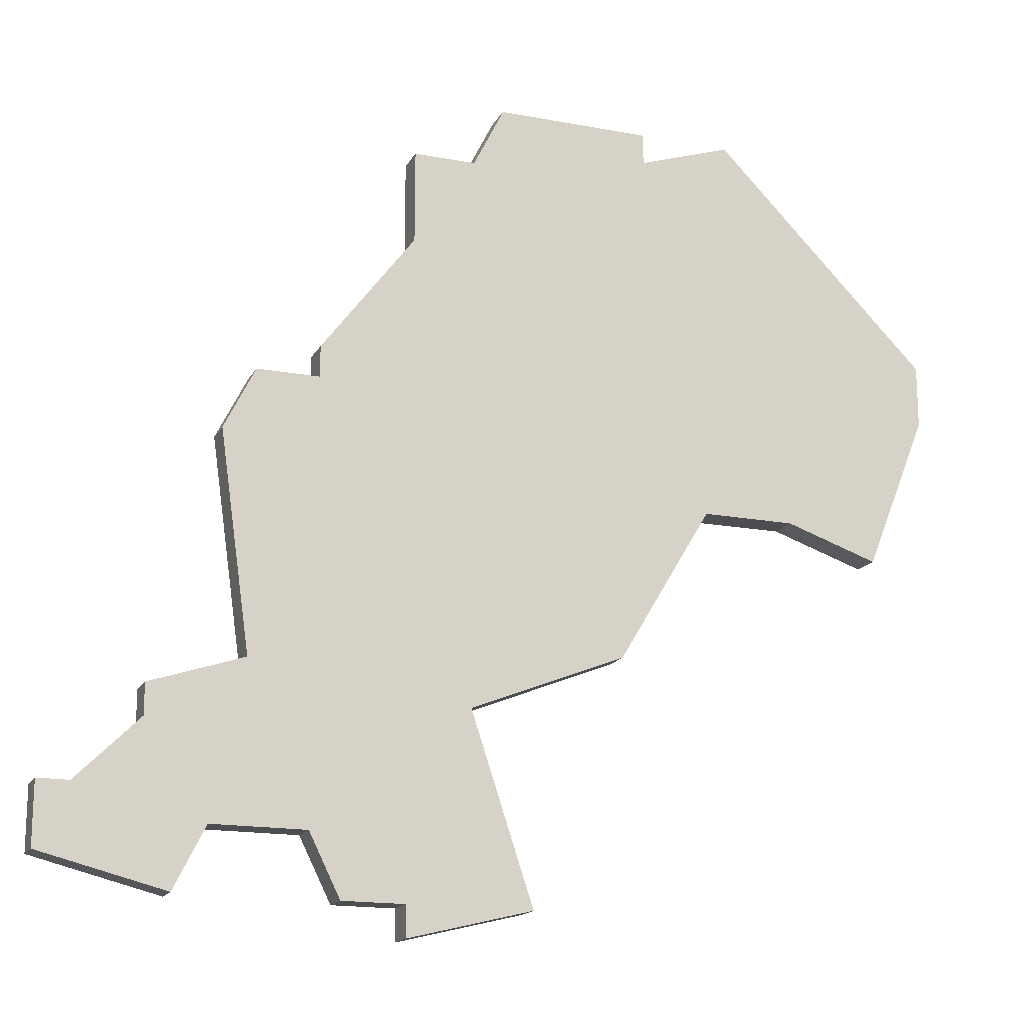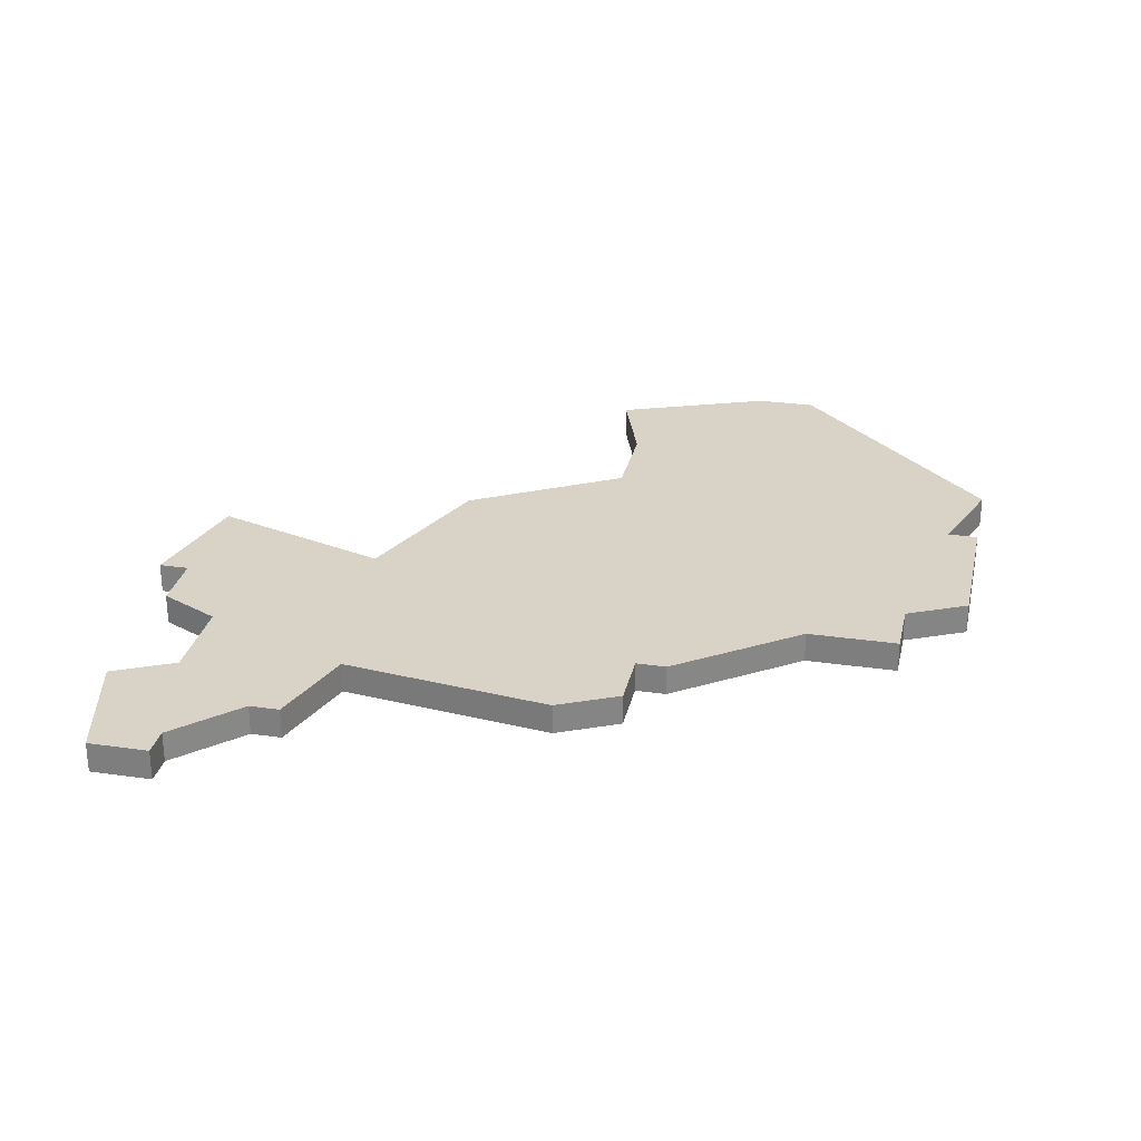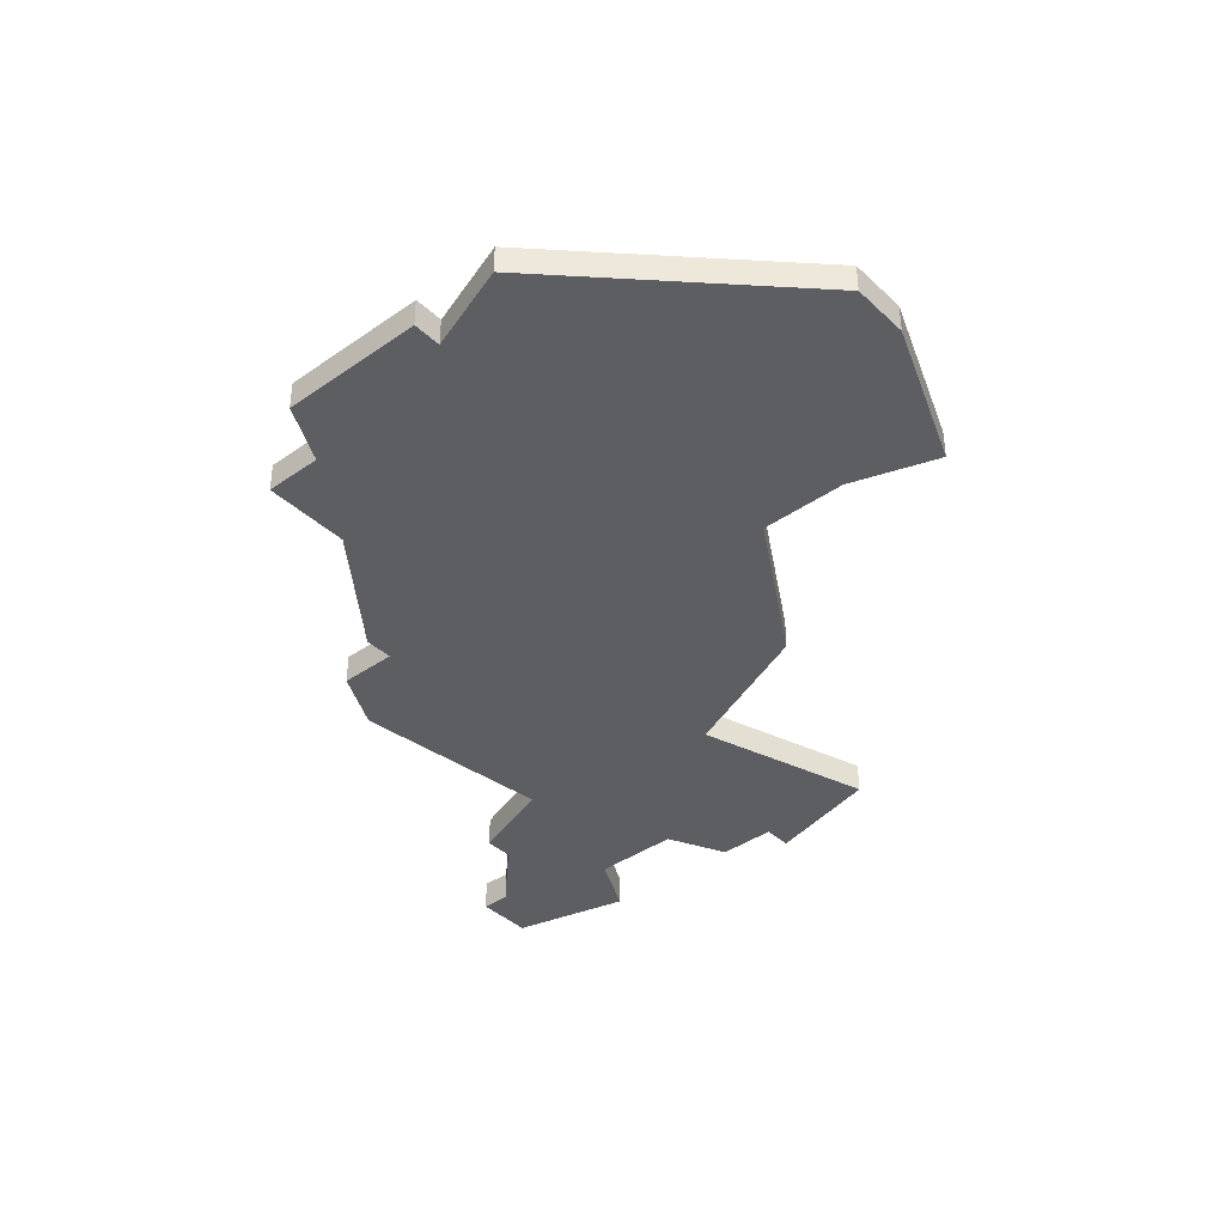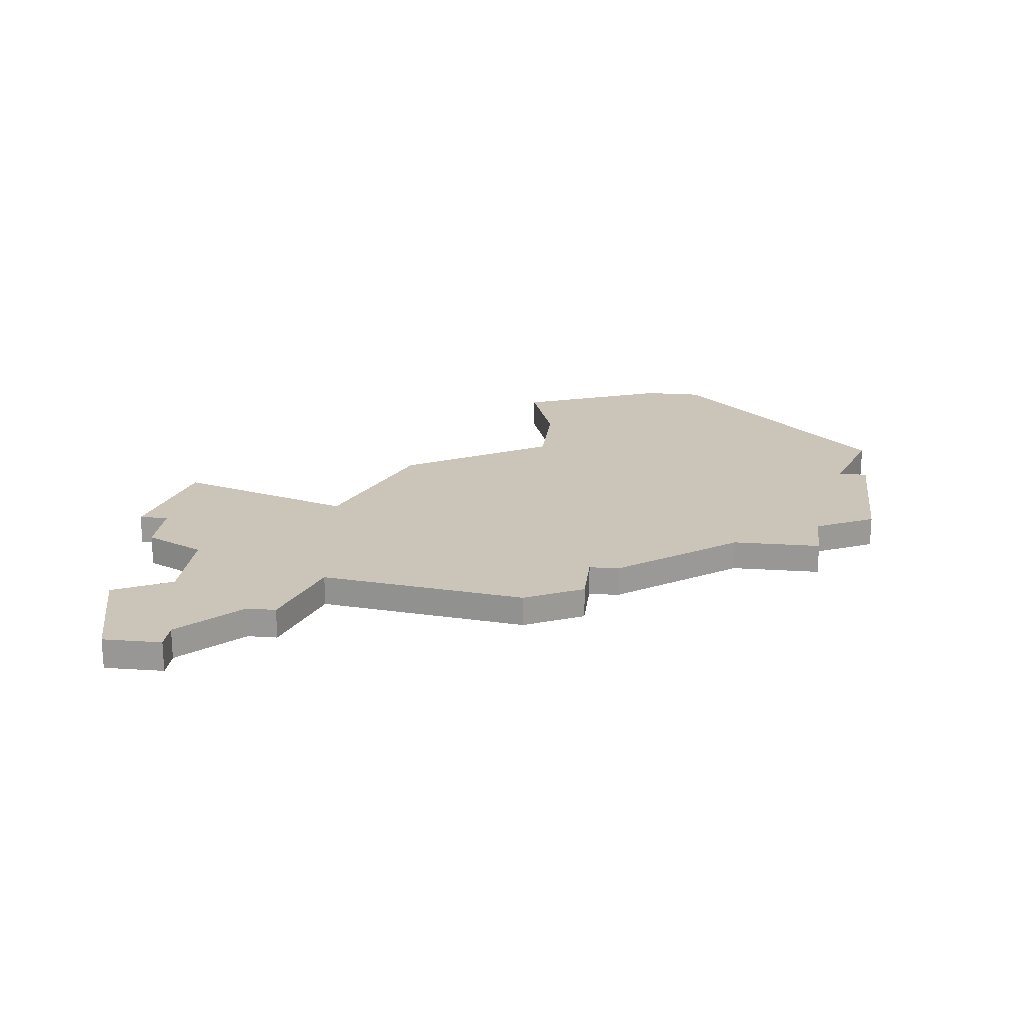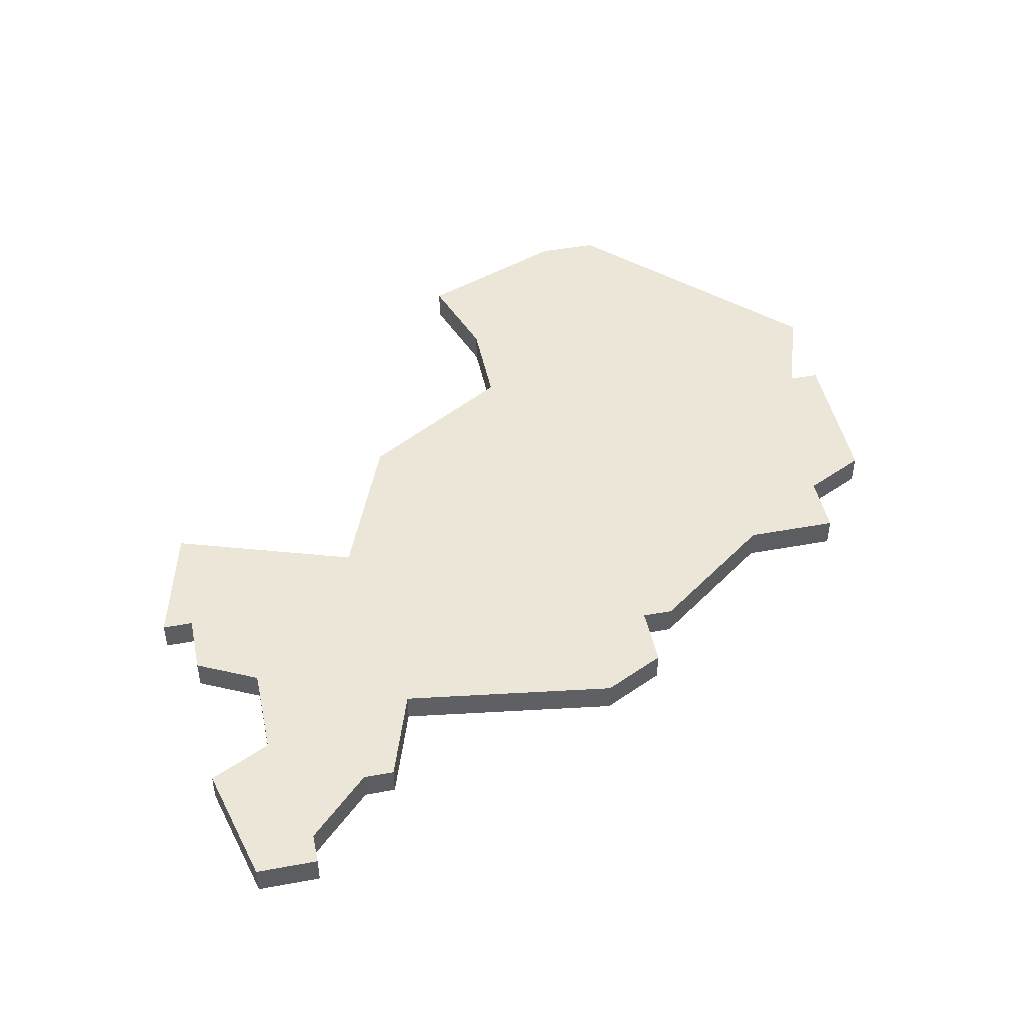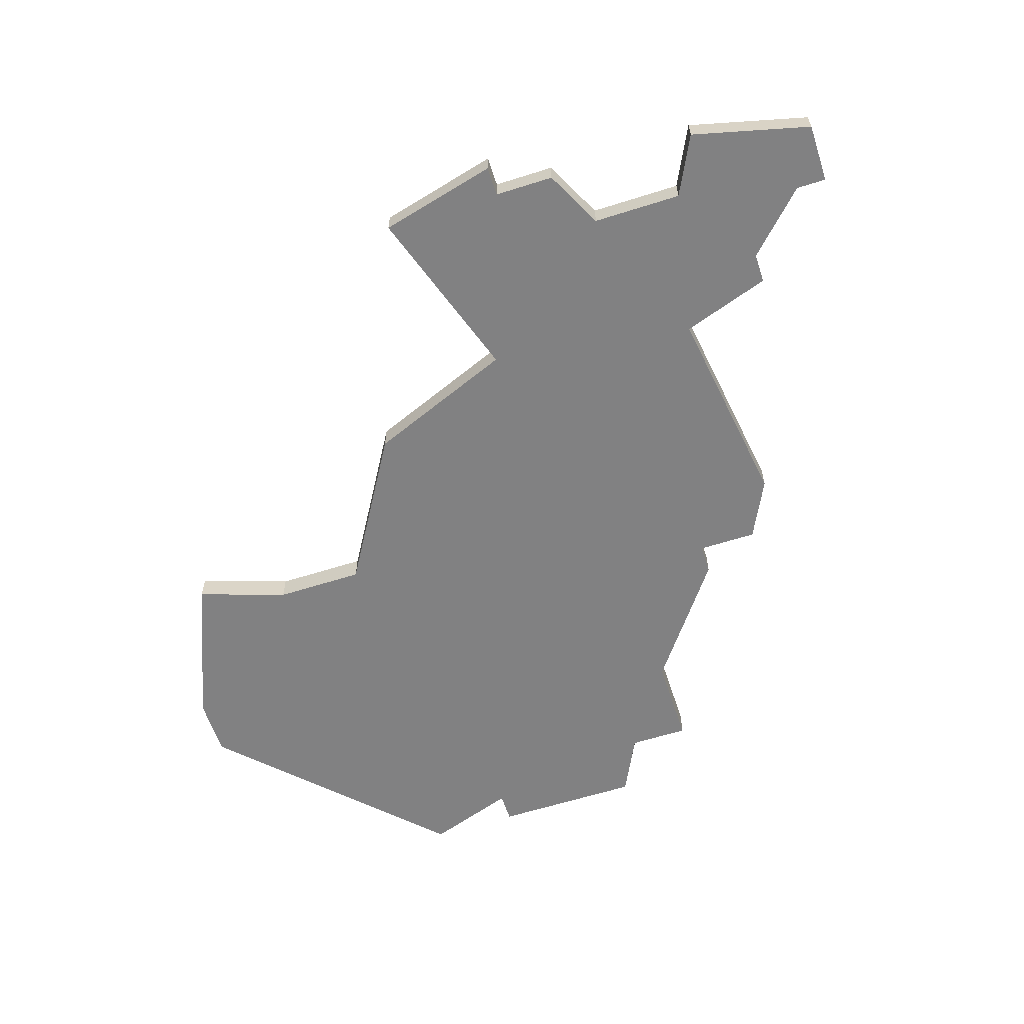
<metadata>
{"format":"obj","ext":"obj","renderer":"f3d","projection":"perspective","resolution":1024,"background":"white","views":[{"elev":-17.0,"azim":159.2,"up":"+Y"},{"elev":28.2,"azim":102.3,"up":"+Z"},{"elev":-39.2,"azim":-139.0,"up":"+Z"},{"elev":20.4,"azim":96.8,"up":"+Z"},{"elev":46.3,"azim":78.1,"up":"+Z"},{"elev":-60.5,"azim":18.0,"up":"+Z"}]}
</metadata>
<code>
v 4674 -878 0
v 4674 -878 1
v 4657 -873 0
v 4657 -873 1
v 4648 -869 0
v 4648 -869 1
v 4656 -855 0
v 4656 -855 1
v 4656 -856 0
v 4656 -856 1
v 4664 -860 0
v 4664 -860 1
v 4664 -881 0
v 4664 -881 1
v 4664 -857 0
v 4664 -857 1
v 4664 -882 0
v 4664 -882 1
v 4672 -876 0
v 4672 -876 1
v 4672 -875 0
v 4672 -875 1
v 4671 -881 0
v 4671 -881 1
v 4646 -862 0
v 4646 -862 1
v 4646 -864 0
v 4646 -864 1
v 4654 -868 0
v 4654 -868 1
v 4662 -857 0
v 4662 -857 1
v 4662 -875 0
v 4662 -875 1
v 4670 -879 0
v 4670 -879 1
v 4670 -867 0
v 4670 -867 1
v 4653 -855 0
v 4653 -855 1
v 4661 -855 0
v 4661 -855 1
v 4669 -865 0
v 4669 -865 1
v 4669 -874 0
v 4669 -874 1
v 4660 -881 0
v 4660 -881 1
v 4651 -868 0
v 4651 -868 1
v 4667 -879 0
v 4667 -879 1
v 4667 -864 0
v 4667 -864 1
v 4667 -865 0
v 4667 -865 1
v 4675 -878 0
v 4675 -878 1
v 4675 -880 0
v 4675 -880 1
v 4666 -881 0
v 4666 -881 1
f 27 49 5
f 13 17 47
f 3 55 33
f 47 33 13
f 3 29 55
f 27 25 49
f 29 49 25
f 25 39 9
f 9 29 25
f 41 31 9
f 9 31 11
f 9 7 41
f 29 9 11
f 51 13 33
f 35 51 45
f 35 1 23
f 51 33 45
f 57 59 1
f 35 19 1
f 59 23 1
f 19 35 45
f 11 53 55
f 31 15 11
f 11 55 29
f 19 45 21
f 37 55 43
f 45 55 37
f 33 55 45
f 51 61 13
f 6 50 28
f 48 18 14
f 34 56 4
f 14 34 48
f 56 30 4
f 50 26 28
f 26 50 30
f 10 40 26
f 26 30 10
f 10 32 42
f 12 32 10
f 42 8 10
f 12 10 30
f 34 14 52
f 46 52 36
f 24 2 36
f 46 34 52
f 2 60 58
f 2 20 36
f 2 24 60
f 46 36 20
f 56 54 12
f 12 16 32
f 30 56 12
f 22 46 20
f 44 56 38
f 38 56 46
f 46 56 34
f 14 62 52
f 32 16 31
f 31 16 15
f 42 32 41
f 41 32 31
f 8 42 7
f 7 42 41
f 10 8 9
f 9 8 7
f 40 10 39
f 39 10 9
f 26 40 25
f 25 40 39
f 28 26 27
f 27 26 25
f 6 28 5
f 5 28 27
f 50 6 49
f 49 6 5
f 30 50 29
f 29 50 49
f 4 30 3
f 3 30 29
f 34 4 33
f 33 4 3
f 48 34 47
f 47 34 33
f 18 48 17
f 17 48 47
f 14 18 13
f 13 18 17
f 62 14 61
f 61 14 13
f 52 62 51
f 51 62 61
f 36 52 35
f 35 52 51
f 24 36 23
f 23 36 35
f 60 24 59
f 59 24 23
f 58 60 57
f 57 60 59
f 2 58 1
f 1 58 57
f 20 2 19
f 19 2 1
f 22 20 21
f 21 20 19
f 46 22 45
f 45 22 21
f 38 46 37
f 37 46 45
f 44 38 43
f 43 38 37
f 56 44 55
f 55 44 43
f 54 56 53
f 53 56 55
f 16 12 15
f 15 12 11
f 12 54 11
f 11 54 53

</code>
